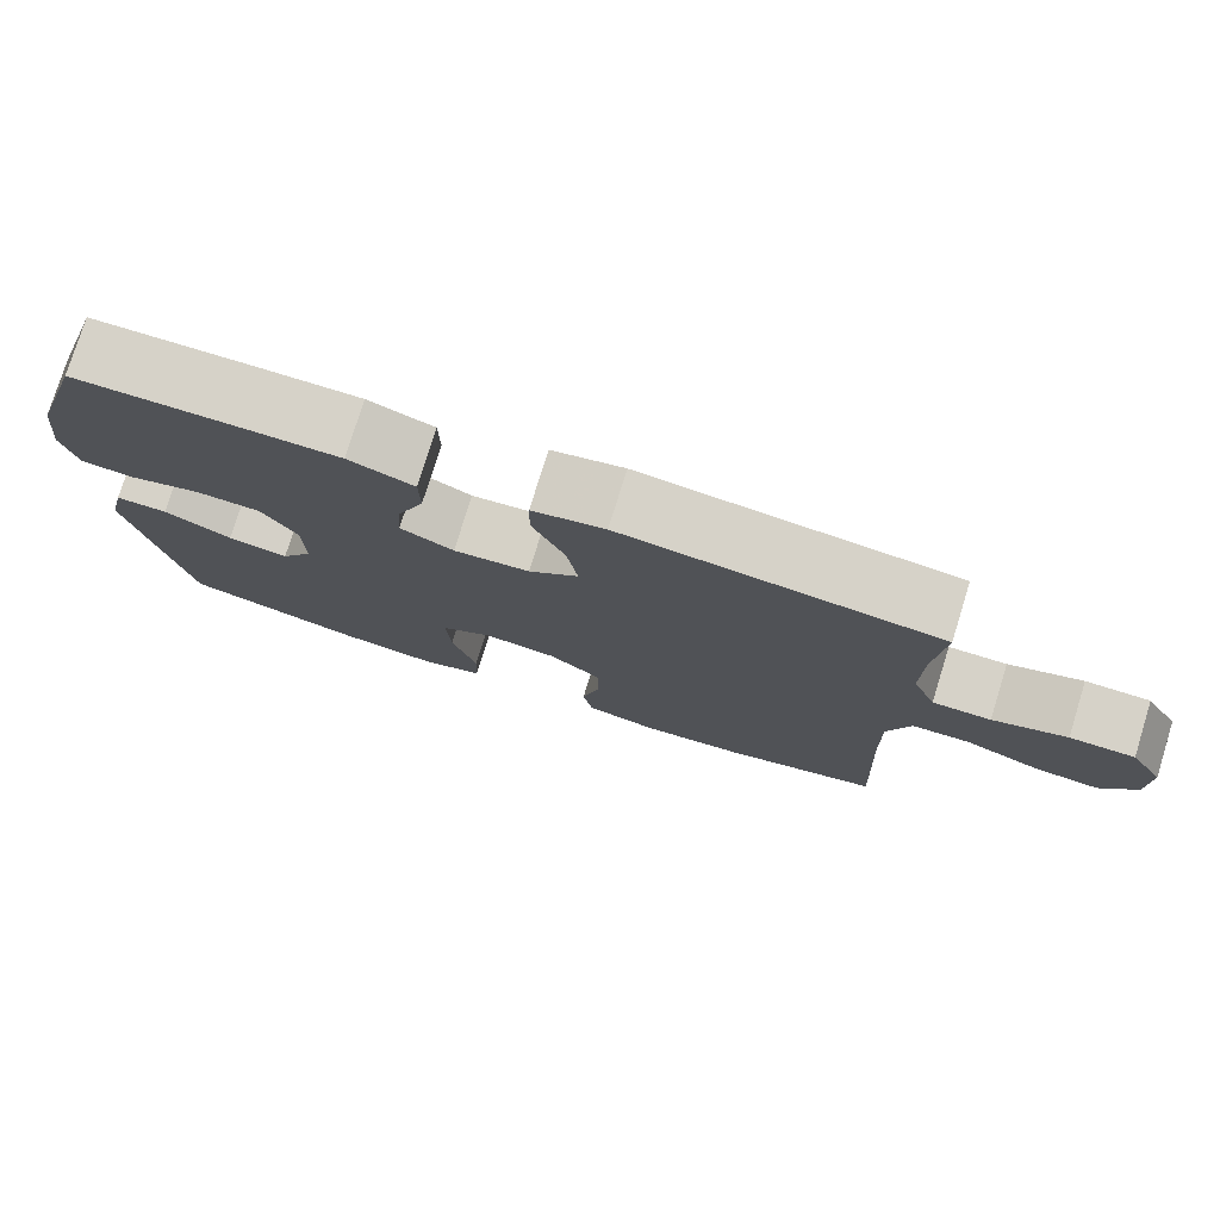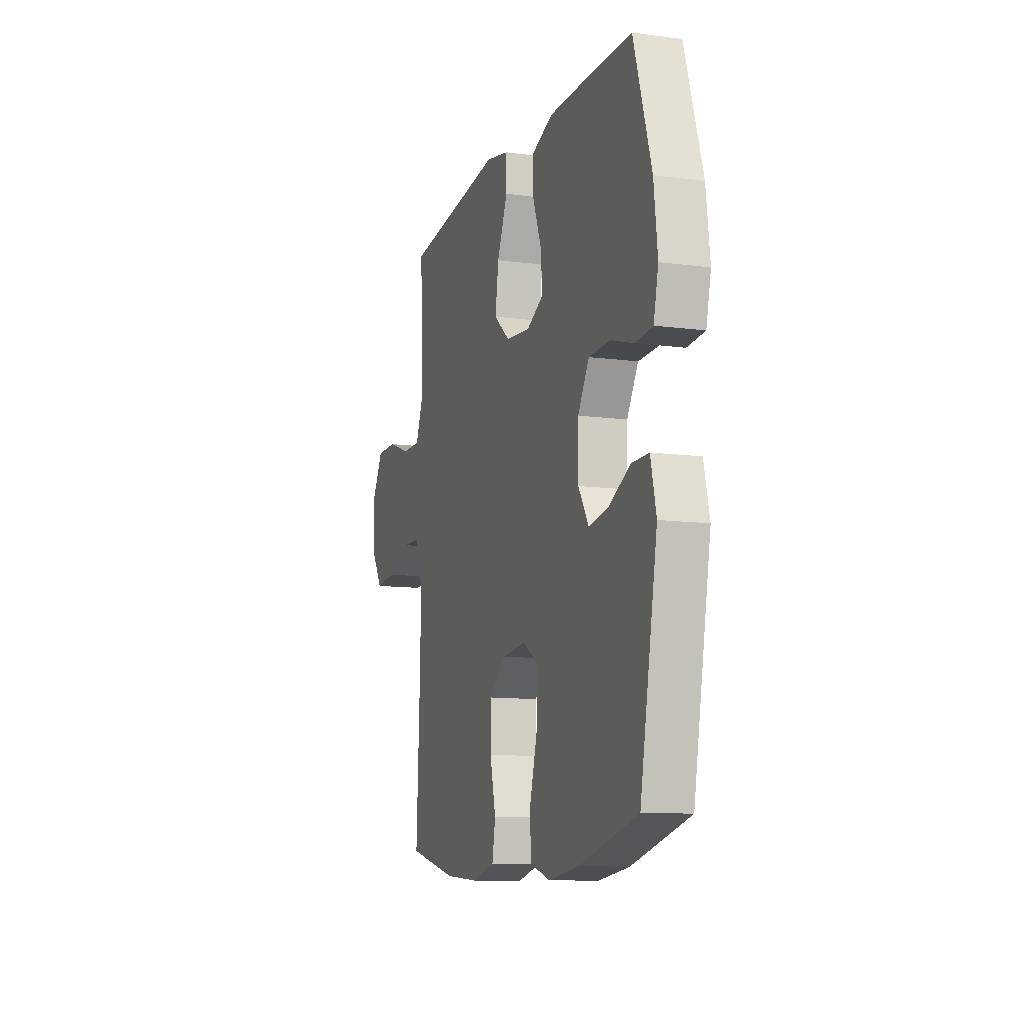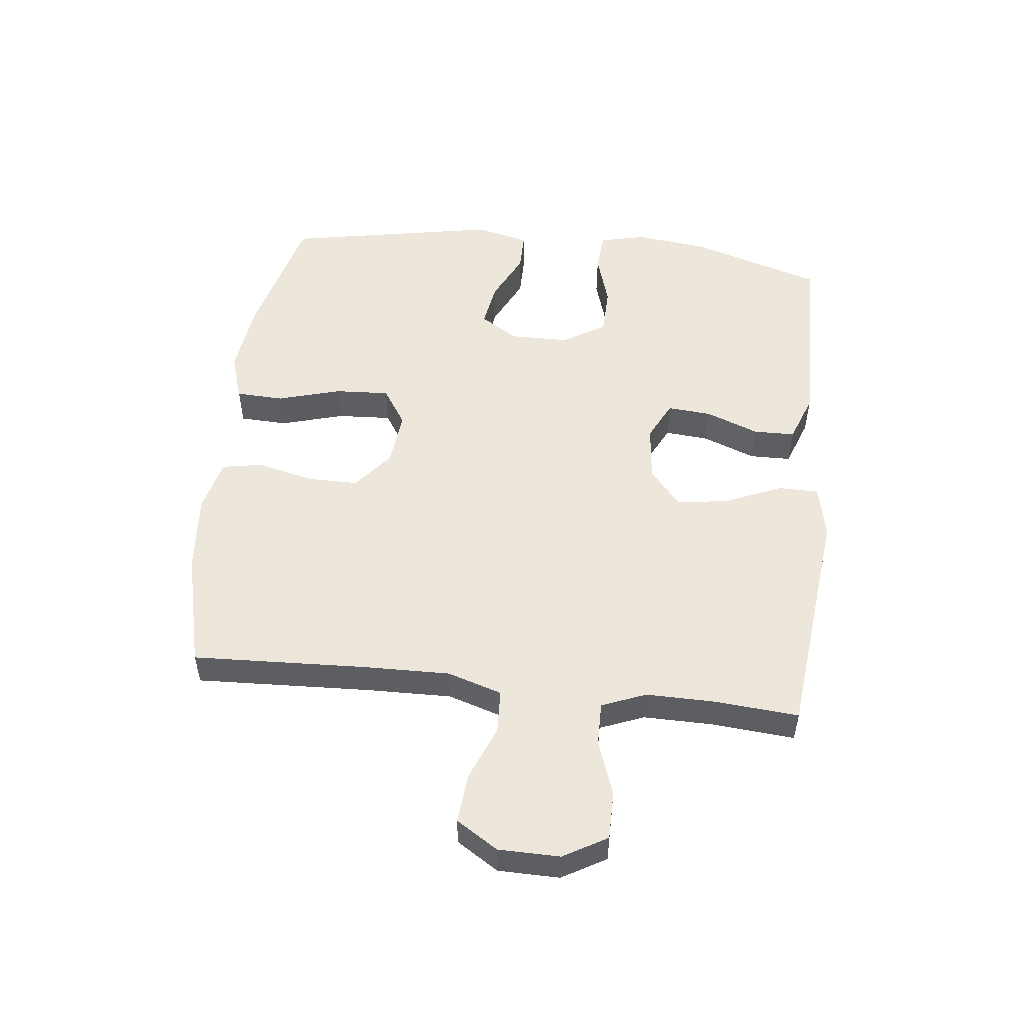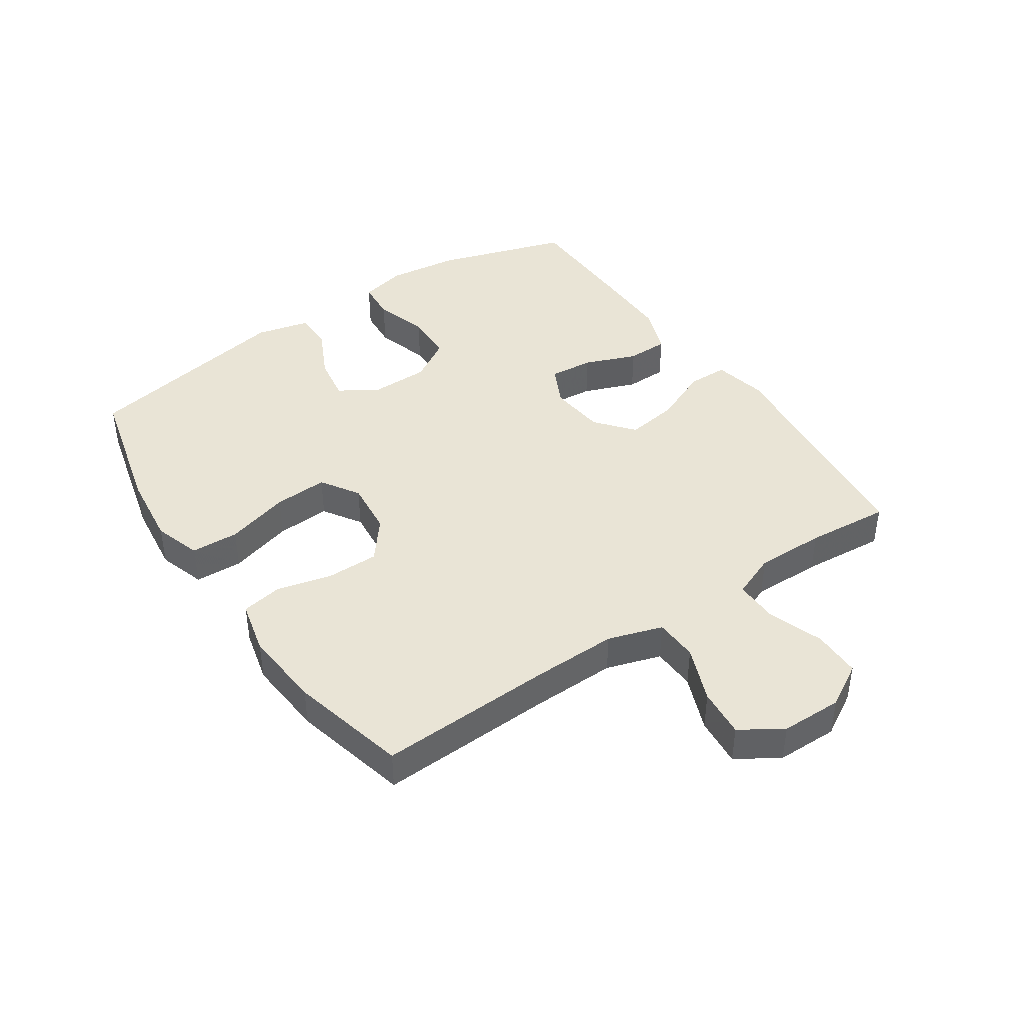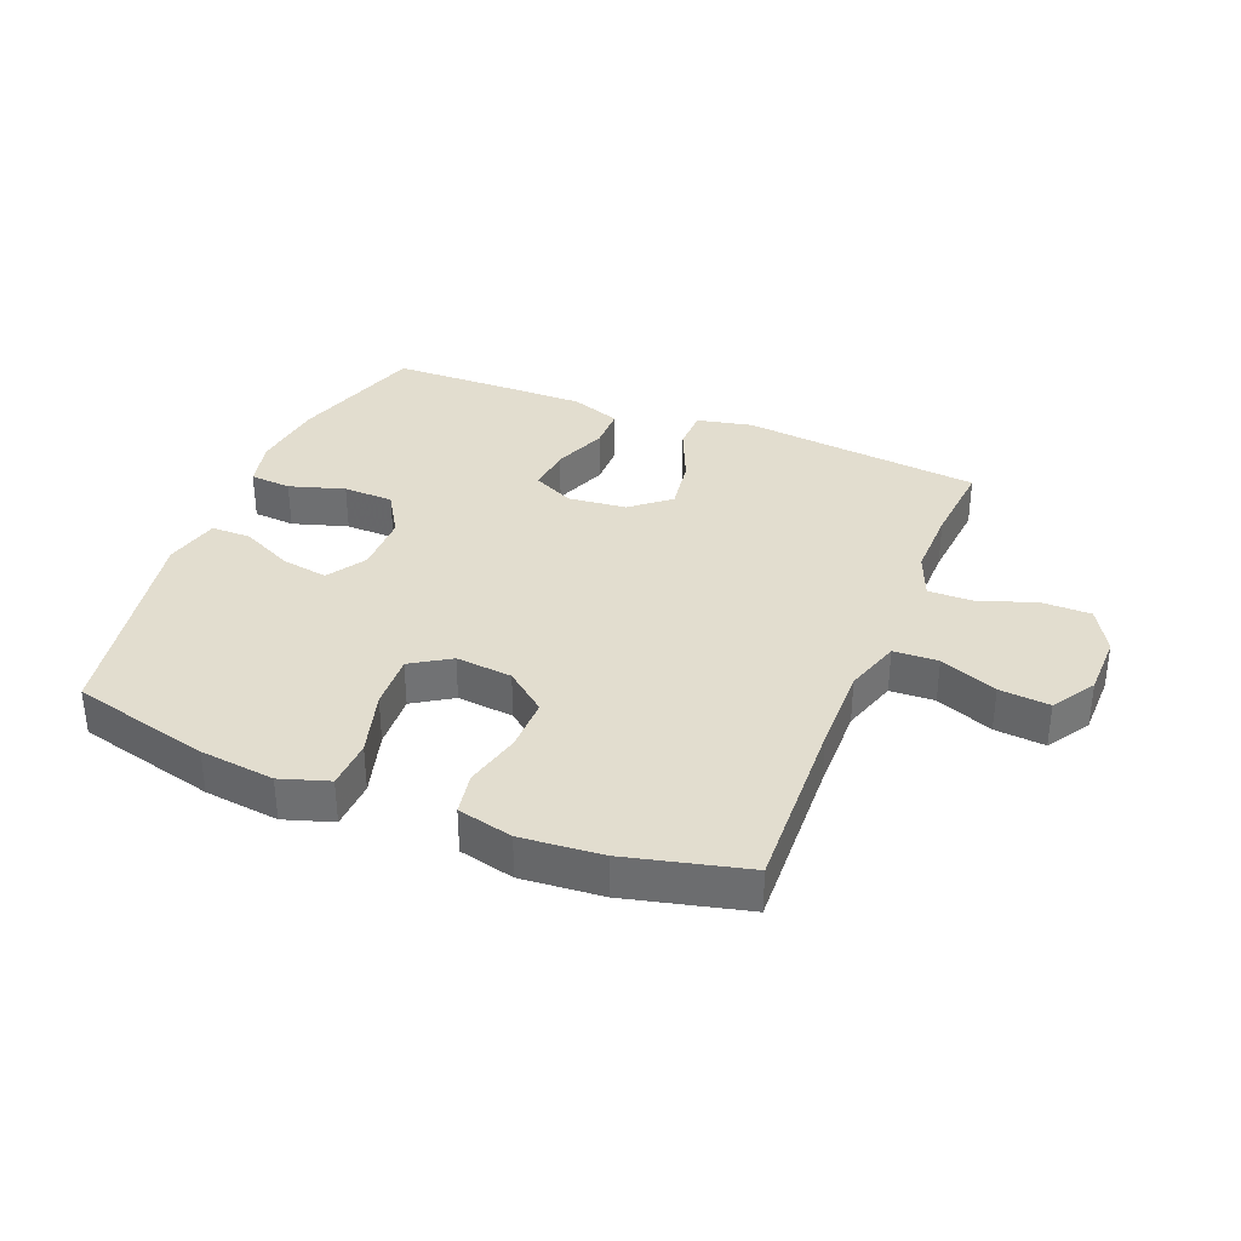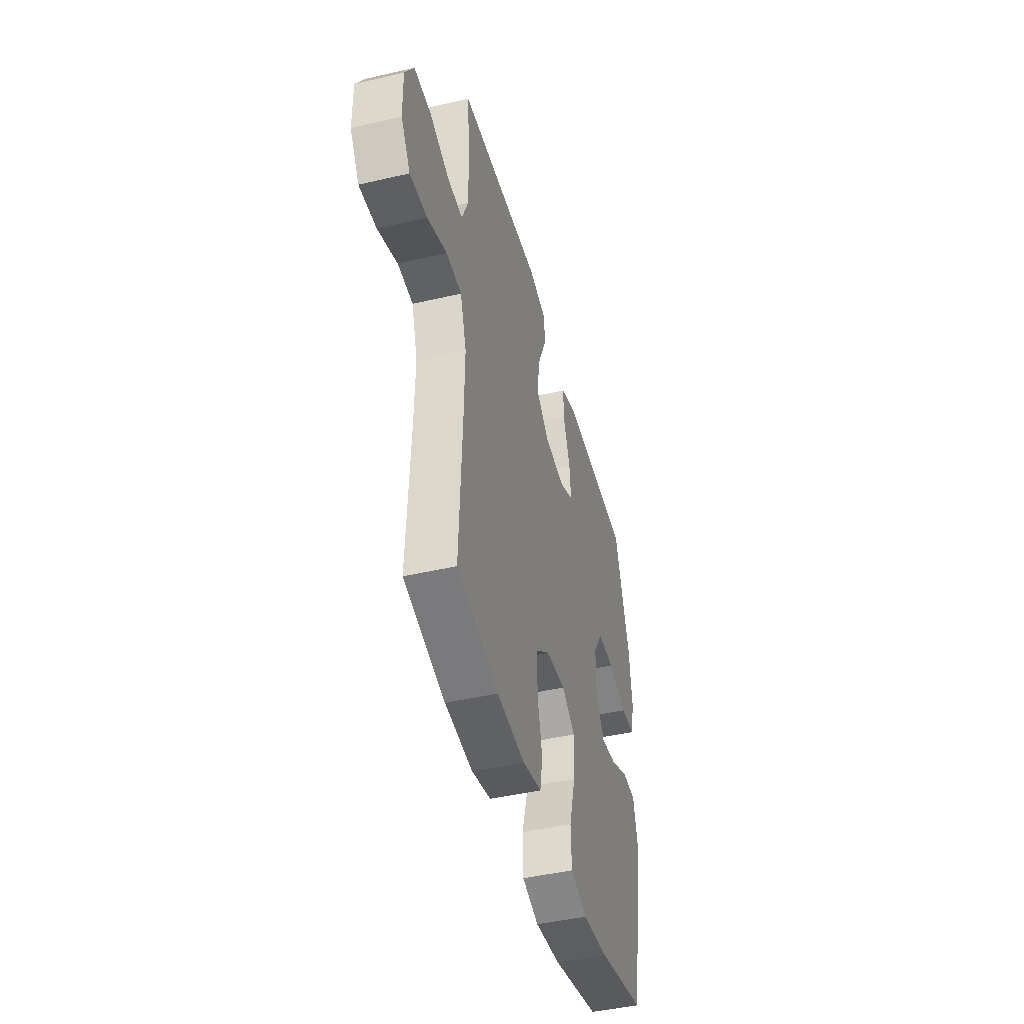
<metadata>
{"format":"obj","ext":"obj","renderer":"f3d","projection":"perspective","resolution":1024,"background":"white","views":[{"elev":77.5,"azim":-162.8,"up":"+Z"},{"elev":-11.2,"azim":72.0,"up":"+Z"},{"elev":52.0,"azim":-83.5,"up":"+Y"},{"elev":42.4,"azim":-123.9,"up":"+Y"},{"elev":34.9,"azim":-158.0,"up":"+Y"},{"elev":-45.3,"azim":-75.0,"up":"+Z"}]}
</metadata>
<code>
v 0.5 0.07 -0.5
v 0.279 0.07 -0.555
v 0.16 0.07 -0.569
v 0.083 0.07 -0.544
v 0.08 0.07 -0.466
v 0.11 0.07 -0.362
v 0.115 0.07 -0.274
v 0.053 0.07 -0.234
v -0.037 0.07 -0.243
v -0.102 0.07 -0.295
v -0.102 0.07 -0.379
v -0.08 0.07 -0.47
v -0.092 0.07 -0.537
v -0.18 0.07 -0.558
v -0.309 0.07 -0.547
v -0.5 0.07 -0.5
v -0.487 0.07 -0.214
v -0.484 0.07 -0.076
v -0.512 0.07 0.013
v -0.583 0.07 0.016
v -0.674 0.07 -0.02
v -0.754 0.07 -0.027
v -0.797 0.07 0.041
v -0.798 0.07 0.141
v -0.757 0.07 0.212
v -0.678 0.07 0.212
v -0.588 0.07 0.18
v -0.517 0.07 0.179
v -0.488 0.07 0.251
v -0.489 0.07 0.364
v -0.5 0.07 0.5
v -0.254 0.07 0.526
v -0.117 0.07 0.541
v -0.029 0.07 0.522
v -0.028 0.07 0.456
v -0.068 0.07 0.364
v -0.081 0.07 0.279
v -0.02 0.07 0.228
v 0.073 0.07 0.218
v 0.138 0.07 0.25
v 0.132 0.07 0.322
v 0.099 0.07 0.408
v 0.1 0.07 0.476
v 0.18 0.07 0.505
v 0.305 0.07 0.504
v 0.5 0.07 0.5
v 0.567 0.07 0.284
v 0.581 0.07 0.167
v 0.563 0.07 0.091
v 0.497 0.07 0.086
v 0.409 0.07 0.113
v 0.329 0.07 0.111
v 0.286 0.07 0.041
v 0.285 0.07 -0.055
v 0.324 0.07 -0.117
v 0.398 0.07 -0.105
v 0.481 0.07 -0.065
v 0.545 0.07 -0.065
v 0.566 0.07 -0.153
v 0.5 0 -0.5
v 0.279 0 -0.555
v 0.16 0 -0.569
v 0.083 0 -0.544
v 0.08 0 -0.466
v 0.11 0 -0.362
v 0.115 0 -0.274
v 0.053 0 -0.234
v -0.037 0 -0.243
v -0.102 0 -0.295
v -0.102 0 -0.379
v -0.08 0 -0.47
v -0.092 0 -0.537
v -0.18 0 -0.558
v -0.309 0 -0.547
v -0.5 0 -0.5
v -0.487 0 -0.214
v -0.484 0 -0.076
v -0.512 0 0.013
v -0.583 0 0.016
v -0.674 0 -0.02
v -0.754 0 -0.027
v -0.797 0 0.041
v -0.798 0 0.141
v -0.757 0 0.212
v -0.678 0 0.212
v -0.588 0 0.18
v -0.517 0 0.179
v -0.488 0 0.251
v -0.489 0 0.364
v -0.5 0 0.5
v -0.254 0 0.526
v -0.117 0 0.541
v -0.029 0 0.522
v -0.028 0 0.456
v -0.068 0 0.364
v -0.081 0 0.279
v -0.02 0 0.228
v 0.073 0 0.218
v 0.138 0 0.25
v 0.132 0 0.322
v 0.099 0 0.408
v 0.1 0 0.476
v 0.18 0 0.505
v 0.305 0 0.504
v 0.5 0 0.5
v 0.567 0 0.284
v 0.581 0 0.167
v 0.563 0 0.091
v 0.497 0 0.086
v 0.409 0 0.113
v 0.329 0 0.111
v 0.286 0 0.041
v 0.285 0 -0.055
v 0.324 0 -0.117
v 0.398 0 -0.105
v 0.481 0 -0.065
v 0.545 0 -0.065
v 0.566 0 -0.153
f 4 5 6
f 3 4 6
f 2 3 6
f 1 2 6
f 59 1 6
f 58 59 6
f 57 58 6
f 56 57 6
f 55 56 6 7
f 54 55 7 8
f 53 54 8 9
f 52 53 9 10
f 49 50 51
f 48 49 51
f 47 48 51
f 46 47 51
f 45 46 51
f 44 45 51
f 43 44 51
f 42 43 51
f 41 42 51
f 40 41 51 52
f 39 40 52 10
f 34 35 36
f 33 34 36
f 32 33 36
f 32 36 37
f 31 32 37
f 30 31 37
f 29 30 37 38
f 25 26 27
f 24 25 27
f 23 24 27
f 22 23 27
f 21 22 27
f 20 21 27
f 19 20 27 28
f 38 39 10
f 29 38 10
f 28 29 10
f 19 28 10
f 18 19 10
f 15 16 17
f 14 15 17
f 13 14 17
f 12 13 17
f 11 12 17
f 10 11 17 18
f 65 64 63
f 65 63 62
f 65 62 61
f 65 61 60
f 65 60 118
f 65 118 117
f 65 117 116
f 65 116 115
f 66 65 115 114
f 67 66 114 113
f 68 67 113 112
f 69 68 112 111
f 110 109 108
f 110 108 107
f 110 107 106
f 110 106 105
f 110 105 104
f 110 104 103
f 110 103 102
f 110 102 101
f 110 101 100
f 111 110 100 99
f 69 111 99 98
f 95 94 93
f 95 93 92
f 95 92 91
f 96 95 91
f 96 91 90
f 96 90 89
f 97 96 89 88
f 86 85 84
f 86 84 83
f 86 83 82
f 86 82 81
f 86 81 80
f 86 80 79
f 87 86 79 78
f 69 98 97
f 69 97 88
f 69 88 87
f 69 87 78
f 69 78 77
f 76 75 74
f 76 74 73
f 76 73 72
f 76 72 71
f 76 71 70
f 77 76 70 69
f 1 60 61 2
f 2 61 62 3
f 3 62 63 4
f 4 63 64 5
f 5 64 65 6
f 6 65 66 7
f 7 66 67 8
f 8 67 68 9
f 9 68 69 10
f 10 69 70 11
f 11 70 71 12
f 12 71 72 13
f 13 72 73 14
f 14 73 74 15
f 15 74 75 16
f 16 75 76 17
f 17 76 77 18
f 18 77 78 19
f 19 78 79 20
f 20 79 80 21
f 21 80 81 22
f 22 81 82 23
f 23 82 83 24
f 24 83 84 25
f 25 84 85 26
f 26 85 86 27
f 27 86 87 28
f 28 87 88 29
f 29 88 89 30
f 30 89 90 31
f 31 90 91 32
f 32 91 92 33
f 33 92 93 34
f 34 93 94 35
f 35 94 95 36
f 36 95 96 37
f 37 96 97 38
f 38 97 98 39
f 39 98 99 40
f 40 99 100 41
f 41 100 101 42
f 42 101 102 43
f 43 102 103 44
f 44 103 104 45
f 45 104 105 46
f 46 105 106 47
f 47 106 107 48
f 48 107 108 49
f 49 108 109 50
f 50 109 110 51
f 51 110 111 52
f 52 111 112 53
f 53 112 113 54
f 54 113 114 55
f 55 114 115 56
f 56 115 116 57
f 57 116 117 58
f 58 117 118 59
f 59 118 60 1

</code>
